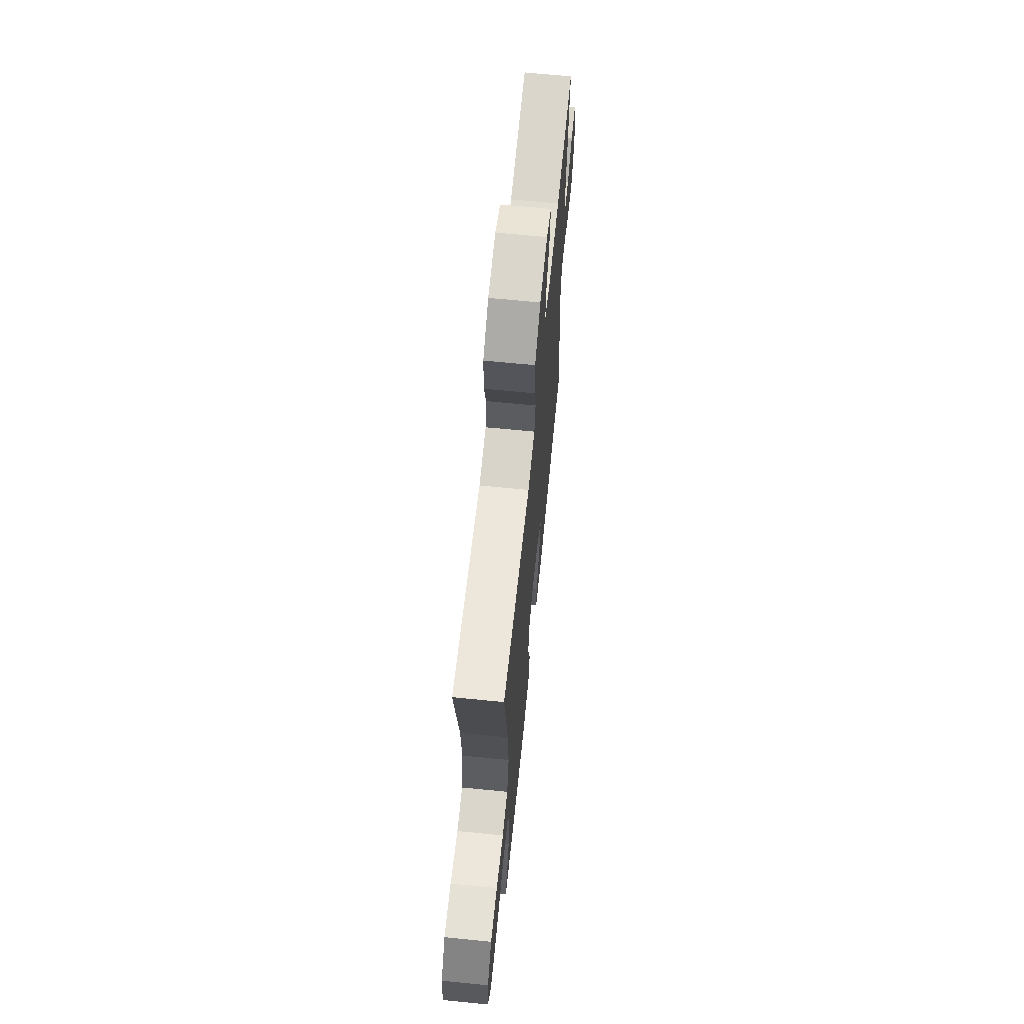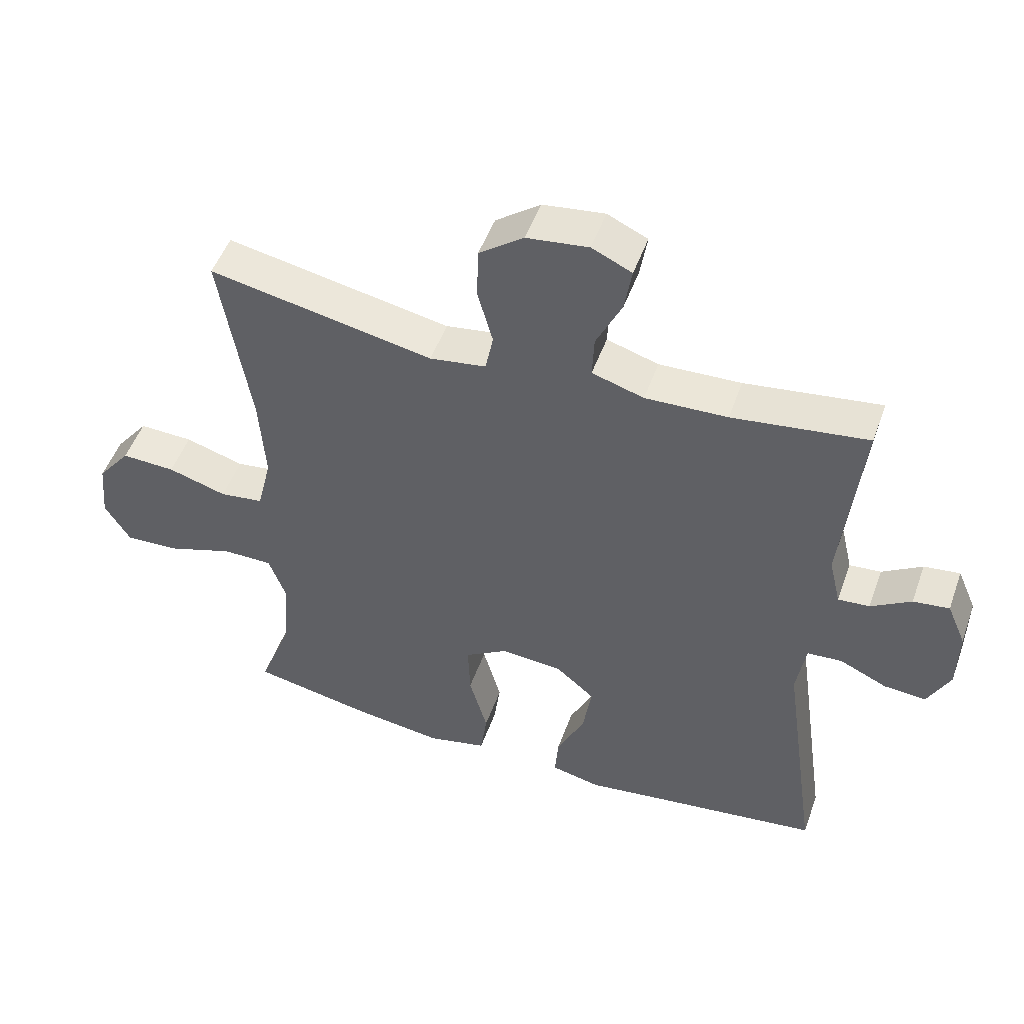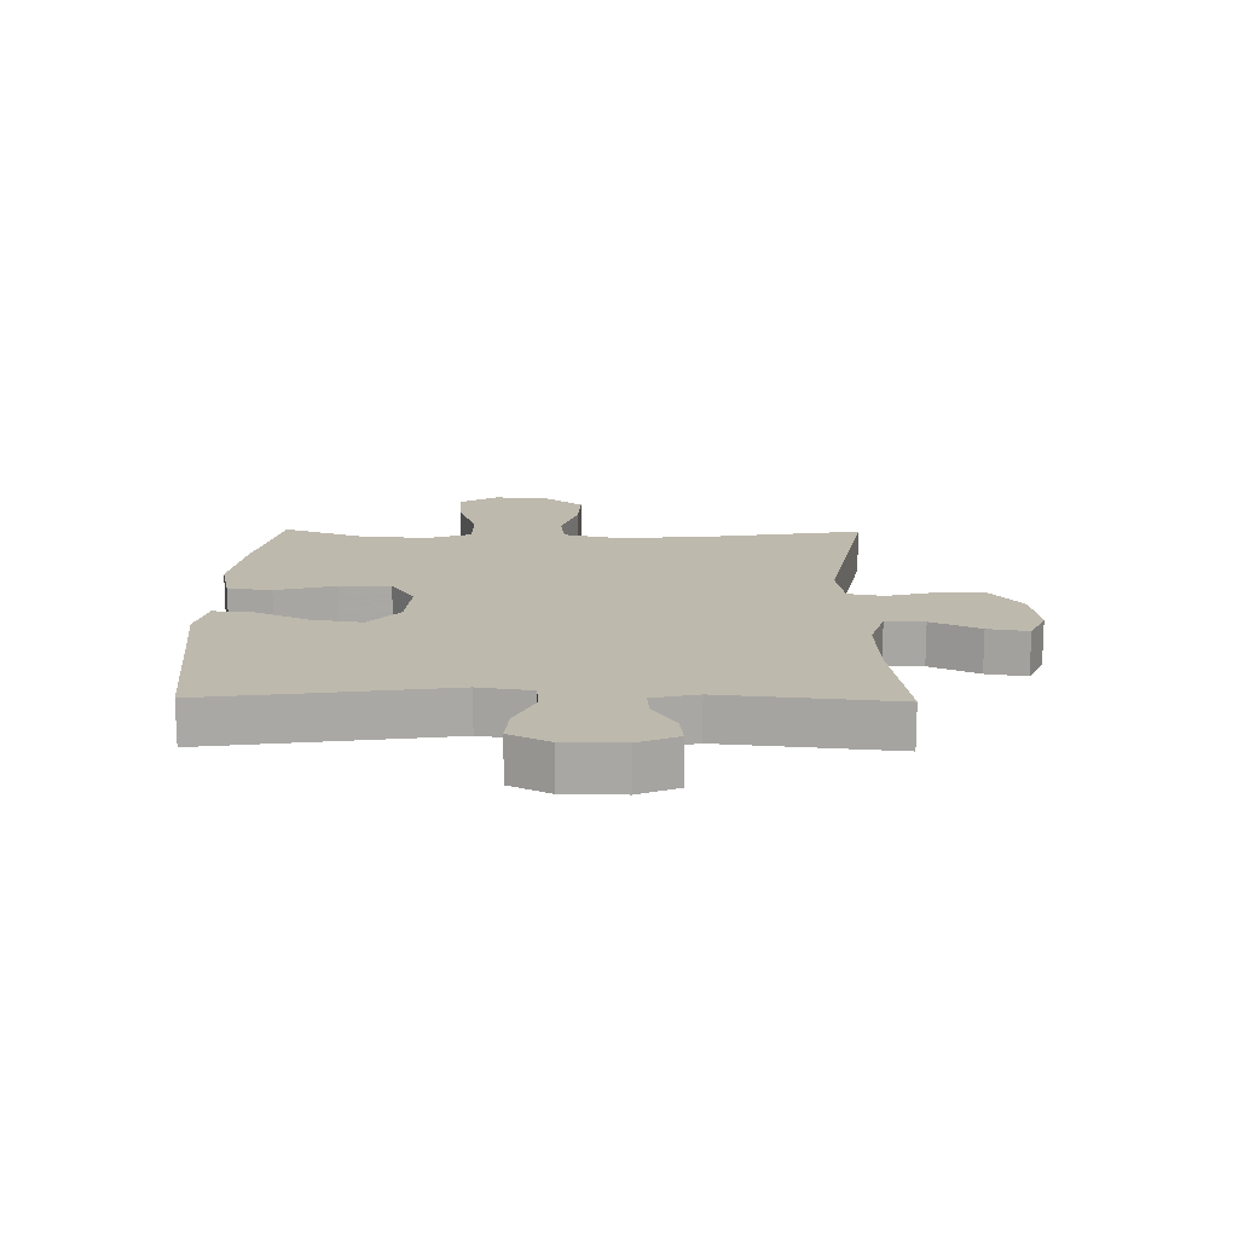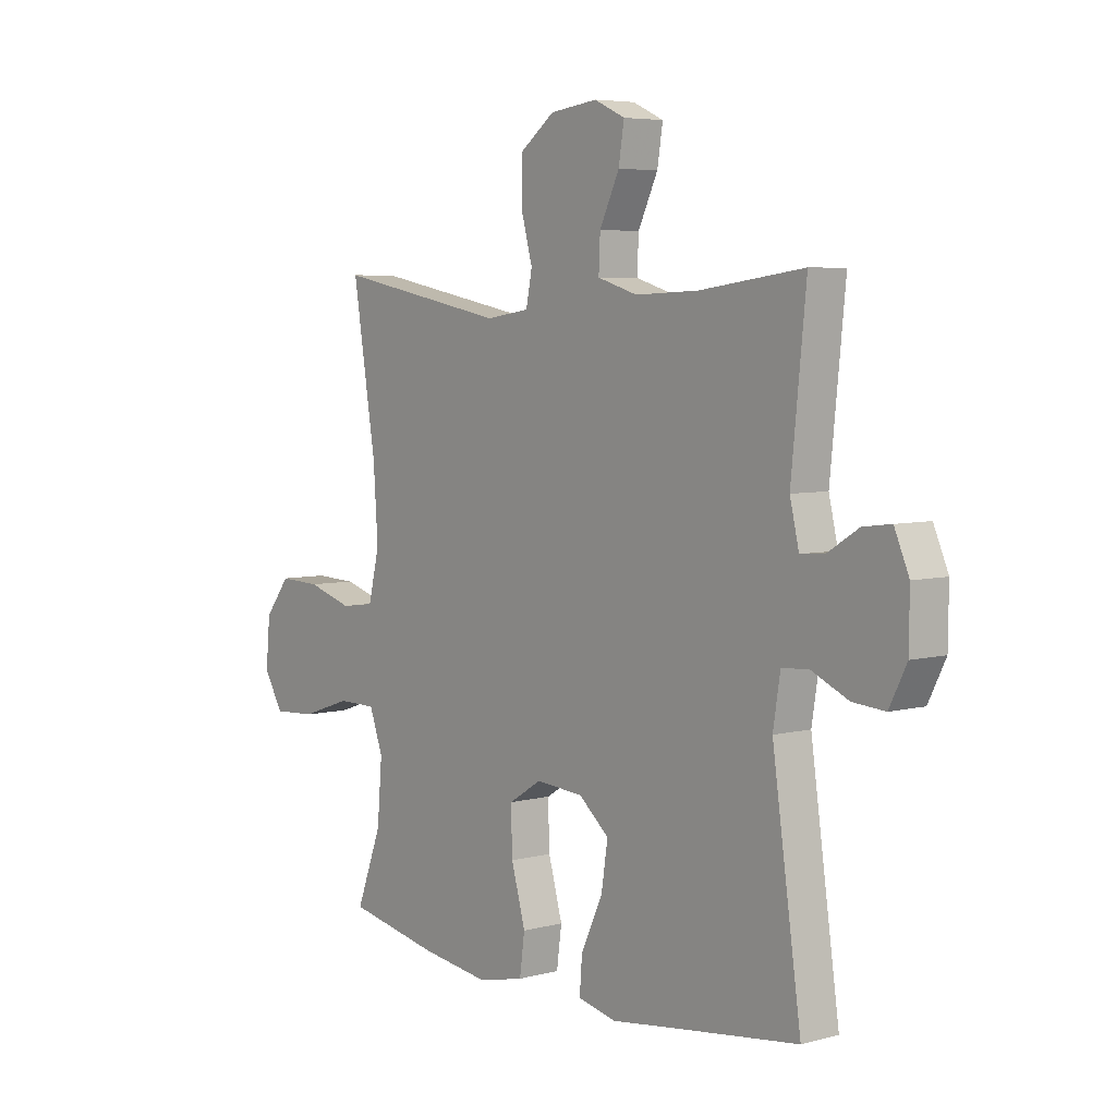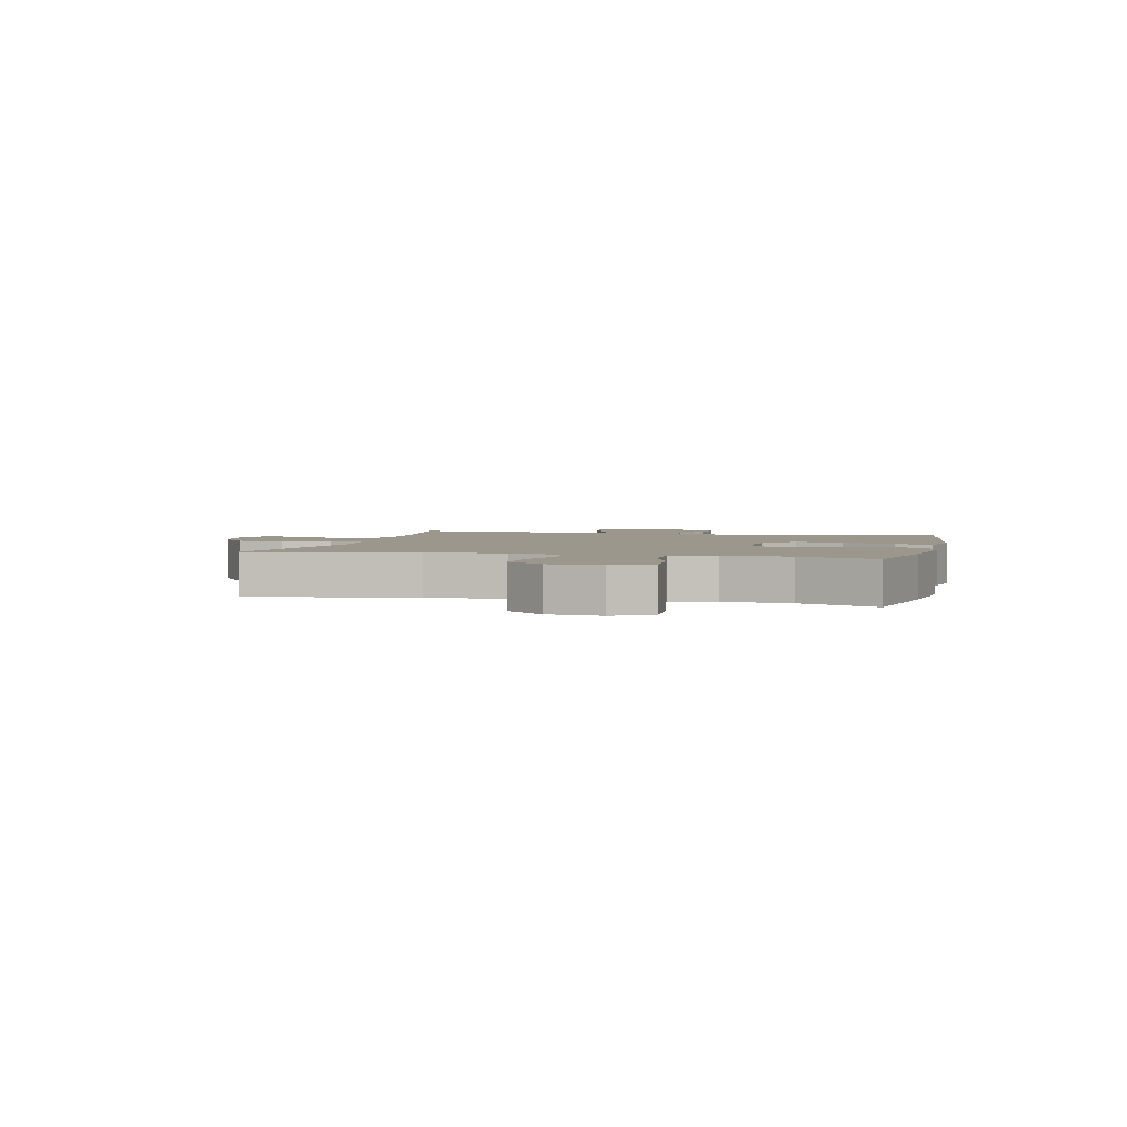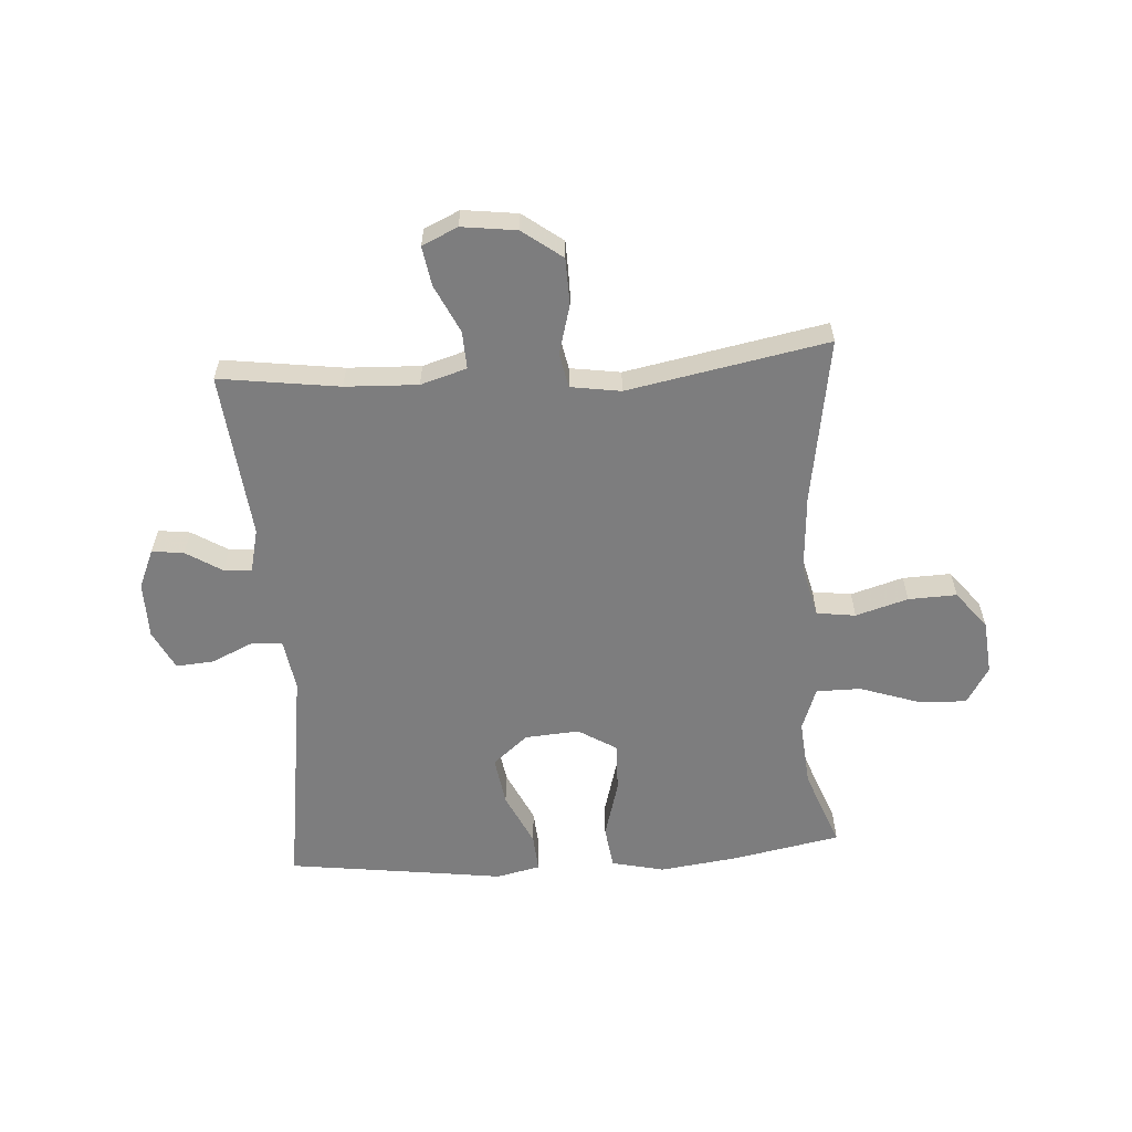
<metadata>
{"format":"obj","ext":"obj","renderer":"f3d","projection":"perspective","resolution":1024,"background":"white","views":[{"elev":66.2,"azim":95.7,"up":"+Z"},{"elev":50.1,"azim":-160.5,"up":"+Z"},{"elev":15.3,"azim":-89.0,"up":"+Y"},{"elev":5.5,"azim":-129.0,"up":"+Z"},{"elev":2.8,"azim":103.8,"up":"+Y"},{"elev":-59.1,"azim":3.8,"up":"+Y"}]}
</metadata>
<code>
v -0.5 0.07 0.5
v -0.294 0.07 0.472
v -0.169 0.07 0.467
v -0.09 0.07 0.491
v -0.093 0.07 0.556
v -0.132 0.07 0.638
v -0.143 0.07 0.706
v -0.082 0.07 0.734
v 0.012 0.07 0.722
v 0.08 0.07 0.671
v 0.082 0.07 0.591
v 0.059 0.07 0.507
v 0.071 0.07 0.447
v 0.157 0.07 0.434
v 0.5 0.07 0.5
v 0.454 0.07 0.214
v 0.445 0.07 0.079
v 0.467 0.07 -0.012
v 0.534 0.07 -0.021
v 0.624 0.07 0.006
v 0.707 0.07 0.009
v 0.758 0.07 -0.056
v 0.767 0.07 -0.149
v 0.728 0.07 -0.213
v 0.643 0.07 -0.208
v 0.543 0.07 -0.174
v 0.466 0.07 -0.174
v 0.439 0.07 -0.248
v 0.449 0.07 -0.365
v 0.5 0.07 -0.5
v 0.315 0.07 -0.536
v 0.179 0.07 -0.554
v 0.088 0.07 -0.533
v 0.078 0.07 -0.459
v 0.106 0.07 -0.359
v 0.109 0.07 -0.273
v 0.043 0.07 -0.232
v -0.051 0.07 -0.239
v -0.111 0.07 -0.29
v -0.098 0.07 -0.375
v -0.055 0.07 -0.467
v -0.05 0.07 -0.533
v -0.126 0.07 -0.55
v -0.25 0.07 -0.533
v -0.5 0.07 -0.5
v -0.443 0.07 -0.102
v -0.457 0.07 -0.013
v -0.51 0.07 -0.009
v -0.583 0.07 -0.042
v -0.647 0.07 -0.047
v -0.681 0.07 0.021
v -0.682 0.07 0.119
v -0.653 0.07 0.186
v -0.598 0.07 0.179
v -0.537 0.07 0.141
v -0.489 0.07 0.137
v -0.471 0.07 0.213
v -0.5 0 0.5
v -0.294 0 0.472
v -0.169 0 0.467
v -0.09 0 0.491
v -0.093 0 0.556
v -0.132 0 0.638
v -0.143 0 0.706
v -0.082 0 0.734
v 0.012 0 0.722
v 0.08 0 0.671
v 0.082 0 0.591
v 0.059 0 0.507
v 0.071 0 0.447
v 0.157 0 0.434
v 0.5 0 0.5
v 0.454 0 0.214
v 0.445 0 0.079
v 0.467 0 -0.012
v 0.534 0 -0.021
v 0.624 0 0.006
v 0.707 0 0.009
v 0.758 0 -0.056
v 0.767 0 -0.149
v 0.728 0 -0.213
v 0.643 0 -0.208
v 0.543 0 -0.174
v 0.466 0 -0.174
v 0.439 0 -0.248
v 0.449 0 -0.365
v 0.5 0 -0.5
v 0.315 0 -0.536
v 0.179 0 -0.554
v 0.088 0 -0.533
v 0.078 0 -0.459
v 0.106 0 -0.359
v 0.109 0 -0.273
v 0.043 0 -0.232
v -0.051 0 -0.239
v -0.111 0 -0.29
v -0.098 0 -0.375
v -0.055 0 -0.467
v -0.05 0 -0.533
v -0.126 0 -0.55
v -0.25 0 -0.533
v -0.5 0 -0.5
v -0.443 0 -0.102
v -0.457 0 -0.013
v -0.51 0 -0.009
v -0.583 0 -0.042
v -0.647 0 -0.047
v -0.681 0 0.021
v -0.682 0 0.119
v -0.653 0 0.186
v -0.598 0 0.179
v -0.537 0 0.141
v -0.489 0 0.137
v -0.471 0 0.213
f 52 53 54 55
f 52 55 56
f 51 52 56
f 48 49 50 51
f 47 48 51 56
f 44 45 46
f 44 46 47
f 40 41 42 43
f 39 40 43 44
f 32 33 34 35
f 32 35 36
f 29 30 31 32
f 28 29 32 36
f 27 28 36 37
f 23 24 25 26
f 23 26 27
f 22 23 27
f 19 20 21 22
f 18 19 22 27
f 17 18 27 37
f 14 15 16
f 13 14 16 17
f 9 10 11 12
f 9 12 13
f 8 9 13
f 5 6 7 8
f 4 5 8 13
f 3 4 13 17
f 57 1 2
f 39 44 47 56
f 38 39 56 57
f 17 37 38 57
f 2 3 17 57
f 112 111 110 109
f 113 112 109
f 113 109 108
f 108 107 106 105
f 113 108 105 104
f 103 102 101
f 104 103 101
f 100 99 98 97
f 101 100 97 96
f 92 91 90 89
f 93 92 89
f 89 88 87 86
f 93 89 86 85
f 94 93 85 84
f 83 82 81 80
f 84 83 80
f 84 80 79
f 79 78 77 76
f 84 79 76 75
f 94 84 75 74
f 73 72 71
f 74 73 71 70
f 69 68 67 66
f 70 69 66
f 70 66 65
f 65 64 63 62
f 70 65 62 61
f 74 70 61 60
f 59 58 114
f 113 104 101 96
f 114 113 96 95
f 114 95 94 74
f 114 74 60 59
f 1 58 59 2
f 2 59 60 3
f 3 60 61 4
f 4 61 62 5
f 5 62 63 6
f 6 63 64 7
f 7 64 65 8
f 8 65 66 9
f 9 66 67 10
f 10 67 68 11
f 11 68 69 12
f 12 69 70 13
f 13 70 71 14
f 14 71 72 15
f 15 72 73 16
f 16 73 74 17
f 17 74 75 18
f 18 75 76 19
f 19 76 77 20
f 20 77 78 21
f 21 78 79 22
f 22 79 80 23
f 23 80 81 24
f 24 81 82 25
f 25 82 83 26
f 26 83 84 27
f 27 84 85 28
f 28 85 86 29
f 29 86 87 30
f 30 87 88 31
f 31 88 89 32
f 32 89 90 33
f 33 90 91 34
f 34 91 92 35
f 35 92 93 36
f 36 93 94 37
f 37 94 95 38
f 38 95 96 39
f 39 96 97 40
f 40 97 98 41
f 41 98 99 42
f 42 99 100 43
f 43 100 101 44
f 44 101 102 45
f 45 102 103 46
f 46 103 104 47
f 47 104 105 48
f 48 105 106 49
f 49 106 107 50
f 50 107 108 51
f 51 108 109 52
f 52 109 110 53
f 53 110 111 54
f 54 111 112 55
f 55 112 113 56
f 56 113 114 57
f 57 114 58 1

</code>
